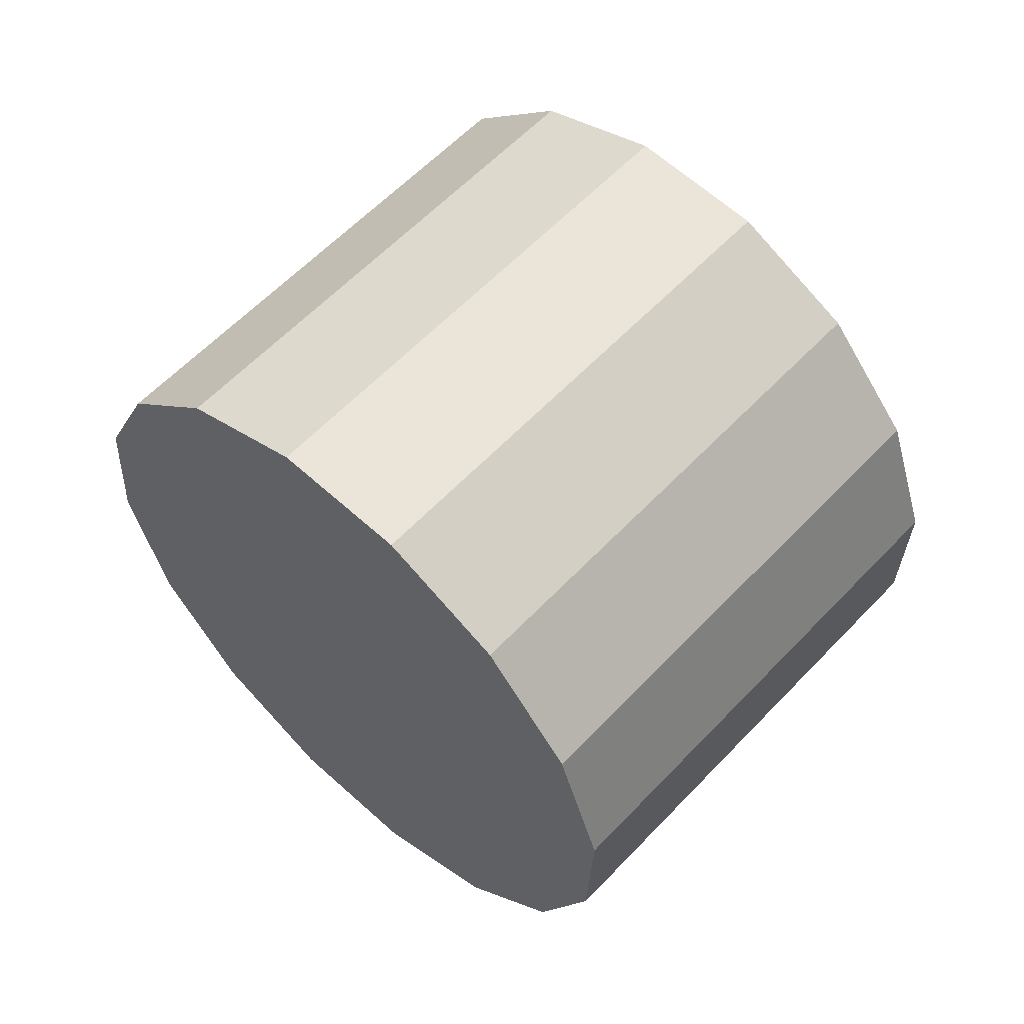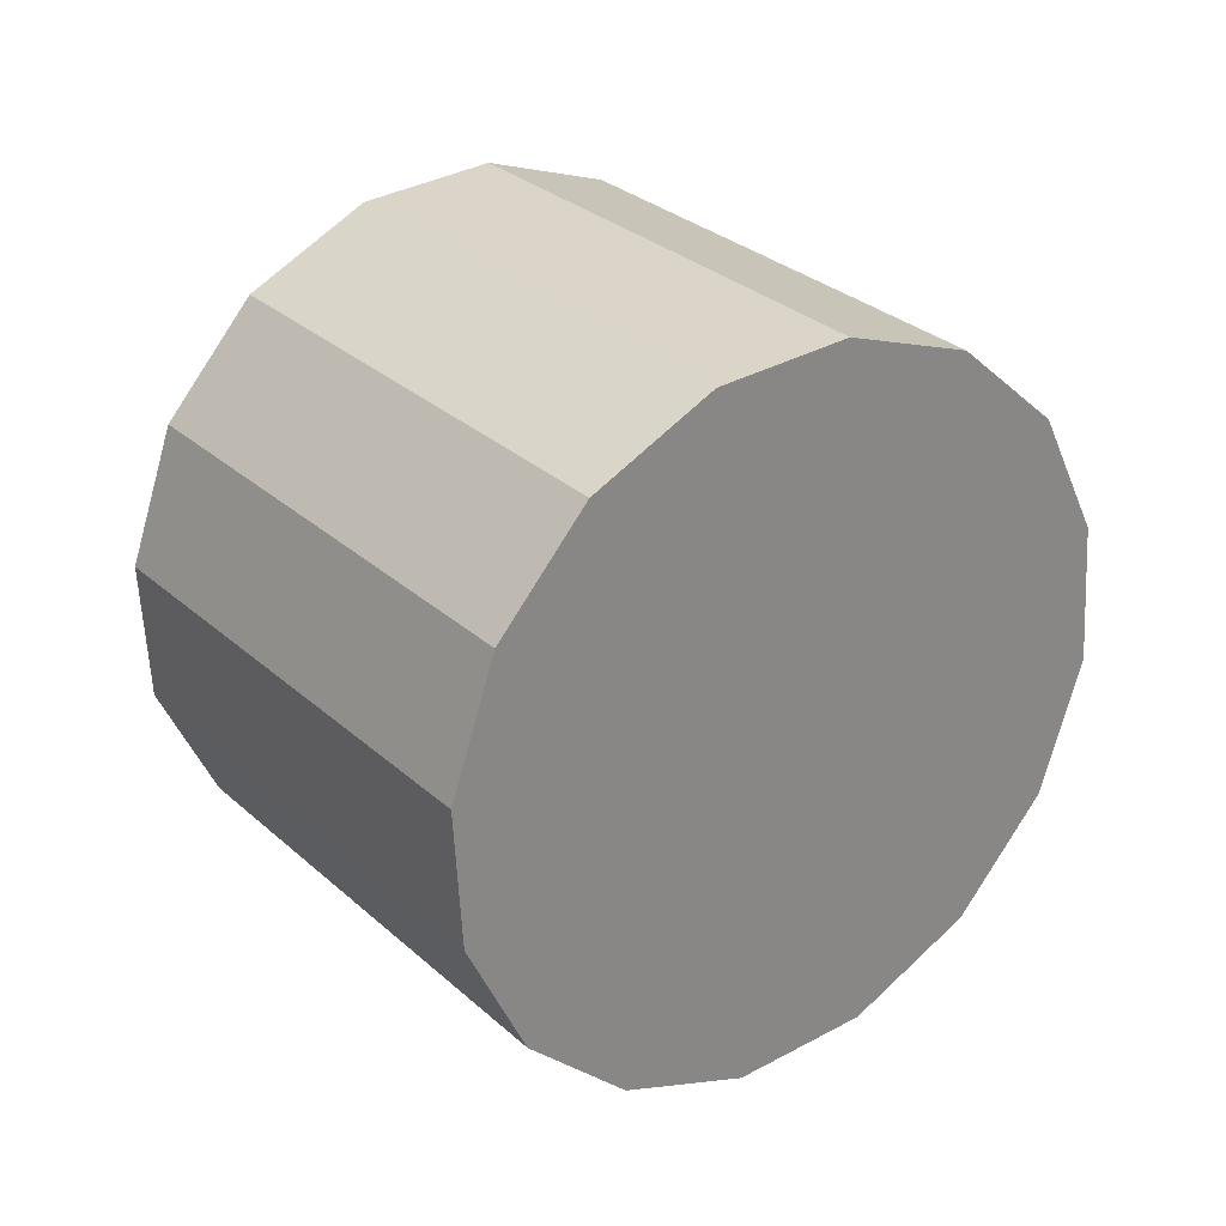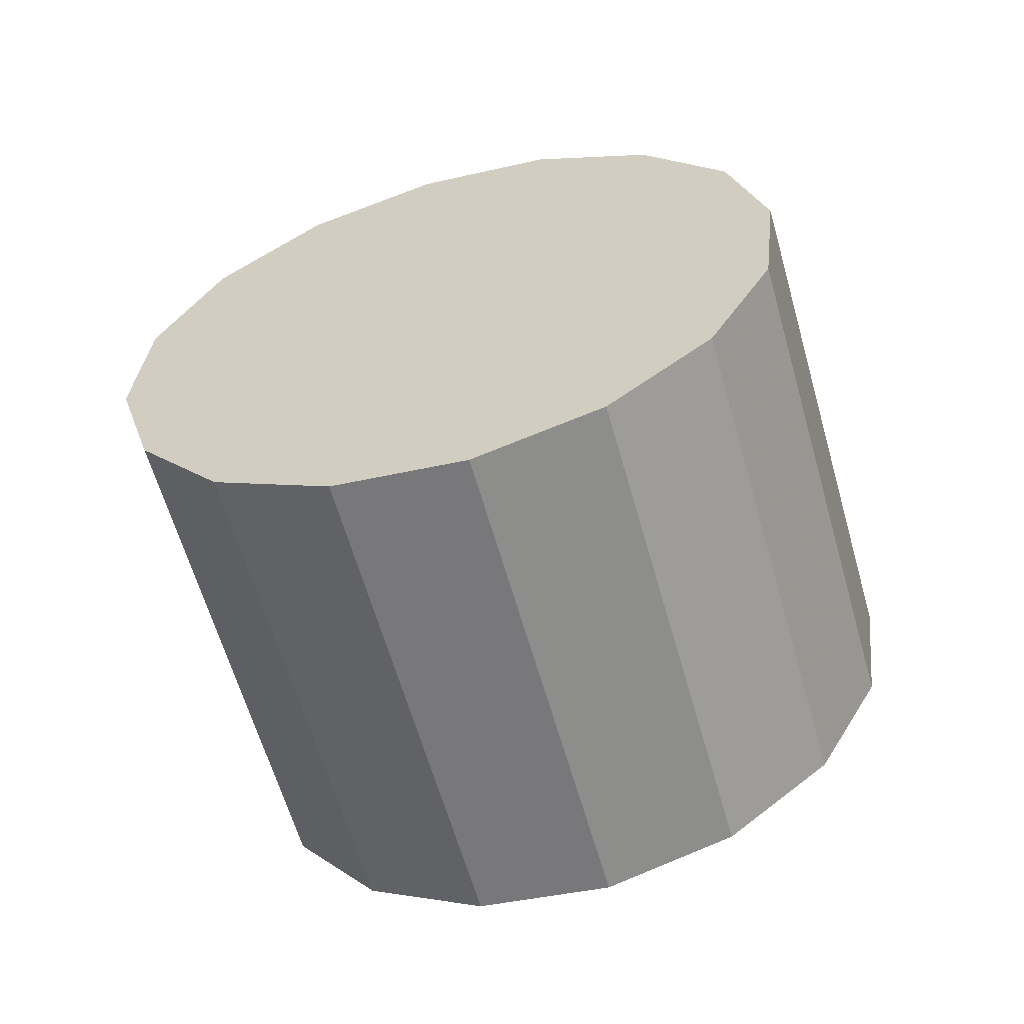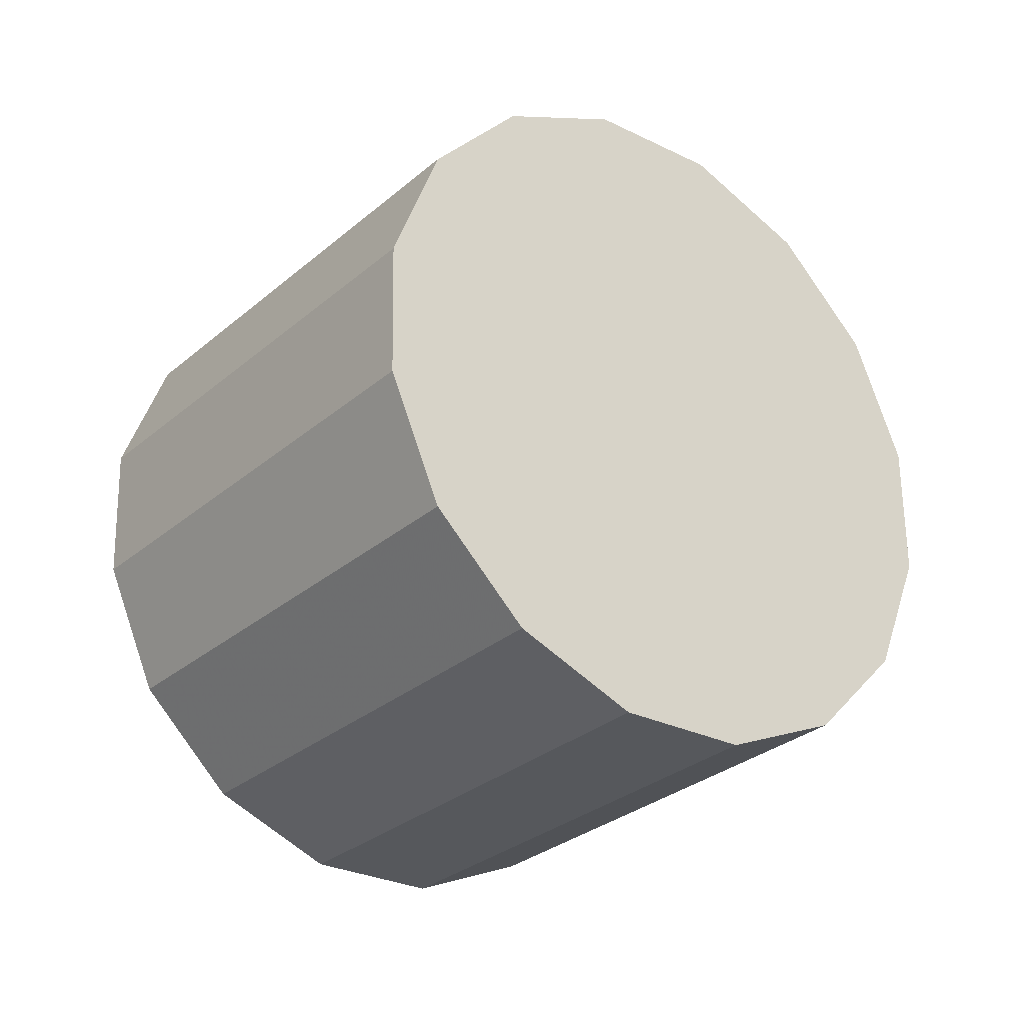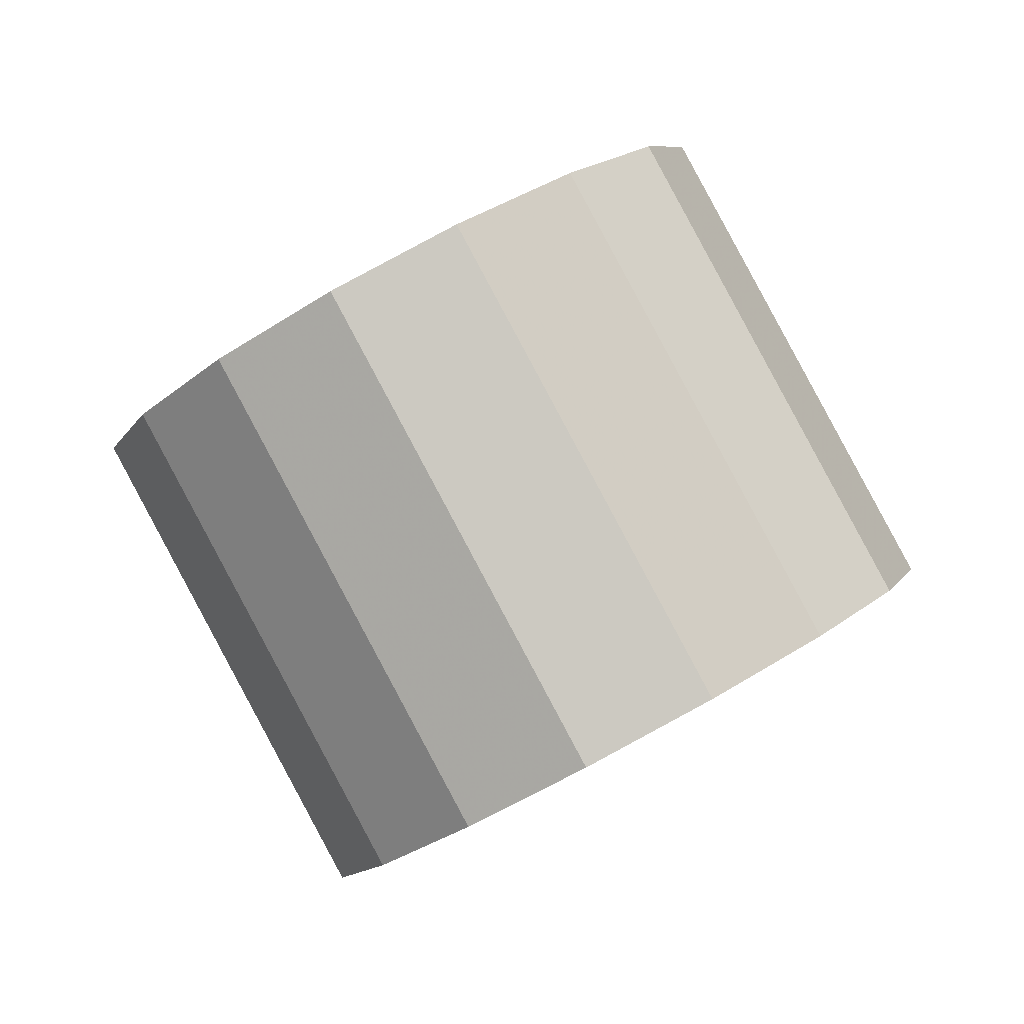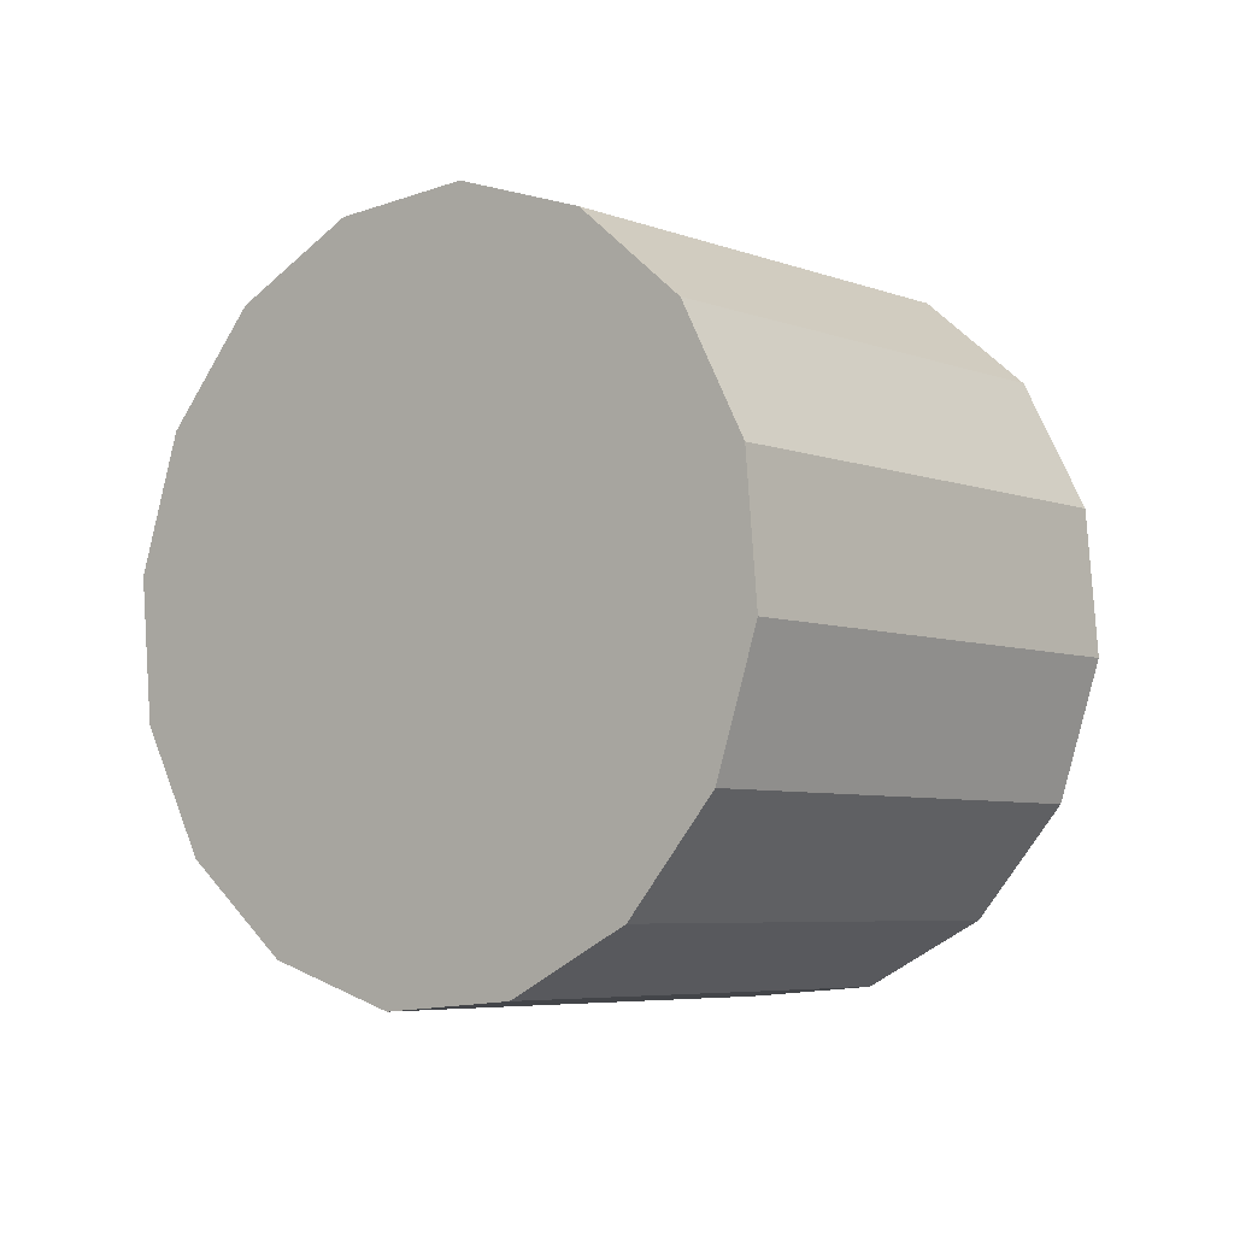
<metadata>
{"format":"obj","ext":"obj","renderer":"f3d","projection":"perspective","resolution":1024,"background":"white","views":[{"elev":-37.6,"azim":96.2,"up":"+Z"},{"elev":-37.5,"azim":-60.8,"up":"+Z"},{"elev":-10.5,"azim":-156.8,"up":"+Z"},{"elev":40.0,"azim":115.2,"up":"+Z"},{"elev":31.7,"azim":-44.1,"up":"+Z"},{"elev":-76.2,"azim":68.0,"up":"+Z"}]}
</metadata>
<code>
v 0.3769 -1.001 1.862
v 0.3741 -0.9903 1.852
v 0.3661 -0.9815 1.844
v 0.354 -0.9756 1.838
v 0.3398 -0.9735 1.836
v 0.3256 -0.9756 1.838
v 0.3136 -0.9815 1.844
v 0.3055 -0.9903 1.852
v 0.3027 -1.001 1.862
v 0.3055 -1.011 1.871
v 0.3136 -1.02 1.88
v 0.3256 -1.026 1.885
v 0.3398 -1.028 1.887
v 0.354 -1.026 1.885
v 0.3661 -1.02 1.88
v 0.3741 -1.011 1.871
v 0.3398 -1.001 1.862
v 0.3398 -1.001 1.862
v 0.3398 -1.001 1.862
v 0.3398 -1.001 1.862
v 0.3398 -1.001 1.862
v 0.3398 -1.001 1.862
v 0.3398 -1.001 1.862
v 0.3398 -1.001 1.862
v 0.3398 -1.001 1.862
v 0.3398 -1.001 1.862
v 0.3398 -1.001 1.862
v 0.3398 -1.001 1.862
v 0.3398 -1.001 1.862
v 0.3398 -1.001 1.862
v 0.3398 -1.001 1.862
v 0.3398 -1.001 1.862
v 0.3769 -0.9636 1.902
v 0.3741 -0.9532 1.892
v 0.3661 -0.9443 1.884
v 0.354 -0.9384 1.878
v 0.3398 -0.9364 1.876
v 0.3256 -0.9384 1.878
v 0.3136 -0.9443 1.884
v 0.3055 -0.9532 1.892
v 0.3027 -0.9636 1.902
v 0.3055 -0.974 1.911
v 0.3136 -0.9828 1.92
v 0.3256 -0.9887 1.925
v 0.3398 -0.9908 1.927
v 0.354 -0.9887 1.925
v 0.3661 -0.9828 1.92
v 0.3741 -0.974 1.911
v 0.3398 -0.9636 1.902
v 0.3398 -0.9636 1.902
v 0.3398 -0.9636 1.902
v 0.3398 -0.9636 1.902
v 0.3398 -0.9636 1.902
v 0.3398 -0.9636 1.902
v 0.3398 -0.9636 1.902
v 0.3398 -0.9636 1.902
v 0.3398 -0.9636 1.902
v 0.3398 -0.9636 1.902
v 0.3398 -0.9636 1.902
v 0.3398 -0.9636 1.902
v 0.3398 -0.9636 1.902
v 0.3398 -0.9636 1.902
v 0.3398 -0.9636 1.902
v 0.3398 -0.9636 1.902
f 33 34 49
f 49 34 50
f 34 35 50
f 50 35 51
f 35 36 51
f 51 36 52
f 36 37 52
f 52 37 53
f 37 38 53
f 53 38 54
f 38 39 54
f 54 39 55
f 39 40 55
f 55 40 56
f 40 41 56
f 56 41 57
f 41 42 57
f 57 42 58
f 42 43 58
f 58 43 59
f 43 44 59
f 59 44 60
f 44 45 60
f 60 45 61
f 45 46 61
f 61 46 62
f 46 47 62
f 62 47 63
f 47 48 63
f 63 48 64
f 48 33 64
f 64 33 49
f 2 1 17
f 2 17 18
f 3 2 18
f 3 18 19
f 4 3 19
f 4 19 20
f 5 4 20
f 5 20 21
f 6 5 21
f 6 21 22
f 7 6 22
f 7 22 23
f 8 7 23
f 8 23 24
f 9 8 24
f 9 24 25
f 10 9 25
f 10 25 26
f 11 10 26
f 11 26 27
f 12 11 27
f 12 27 28
f 13 12 28
f 13 28 29
f 14 13 29
f 14 29 30
f 15 14 30
f 15 30 31
f 16 15 31
f 16 31 32
f 1 16 32
f 1 32 17
f 49 50 17
f 17 50 18
f 50 51 18
f 18 51 19
f 51 52 19
f 19 52 20
f 52 53 20
f 20 53 21
f 53 54 21
f 21 54 22
f 54 55 22
f 22 55 23
f 55 56 23
f 23 56 24
f 56 57 24
f 24 57 25
f 57 58 25
f 25 58 26
f 58 59 26
f 26 59 27
f 59 60 27
f 27 60 28
f 60 61 28
f 28 61 29
f 61 62 29
f 29 62 30
f 62 63 30
f 30 63 31
f 63 64 31
f 31 64 32
f 64 49 32
f 32 49 17
f 1 2 33
f 33 2 34
f 2 3 34
f 34 3 35
f 3 4 35
f 35 4 36
f 4 5 36
f 36 5 37
f 5 6 37
f 37 6 38
f 6 7 38
f 38 7 39
f 7 8 39
f 39 8 40
f 8 9 40
f 40 9 41
f 9 10 41
f 41 10 42
f 10 11 42
f 42 11 43
f 11 12 43
f 43 12 44
f 12 13 44
f 44 13 45
f 13 14 45
f 45 14 46
f 14 15 46
f 46 15 47
f 15 16 47
f 47 16 48
f 16 1 48
f 48 1 33

</code>
